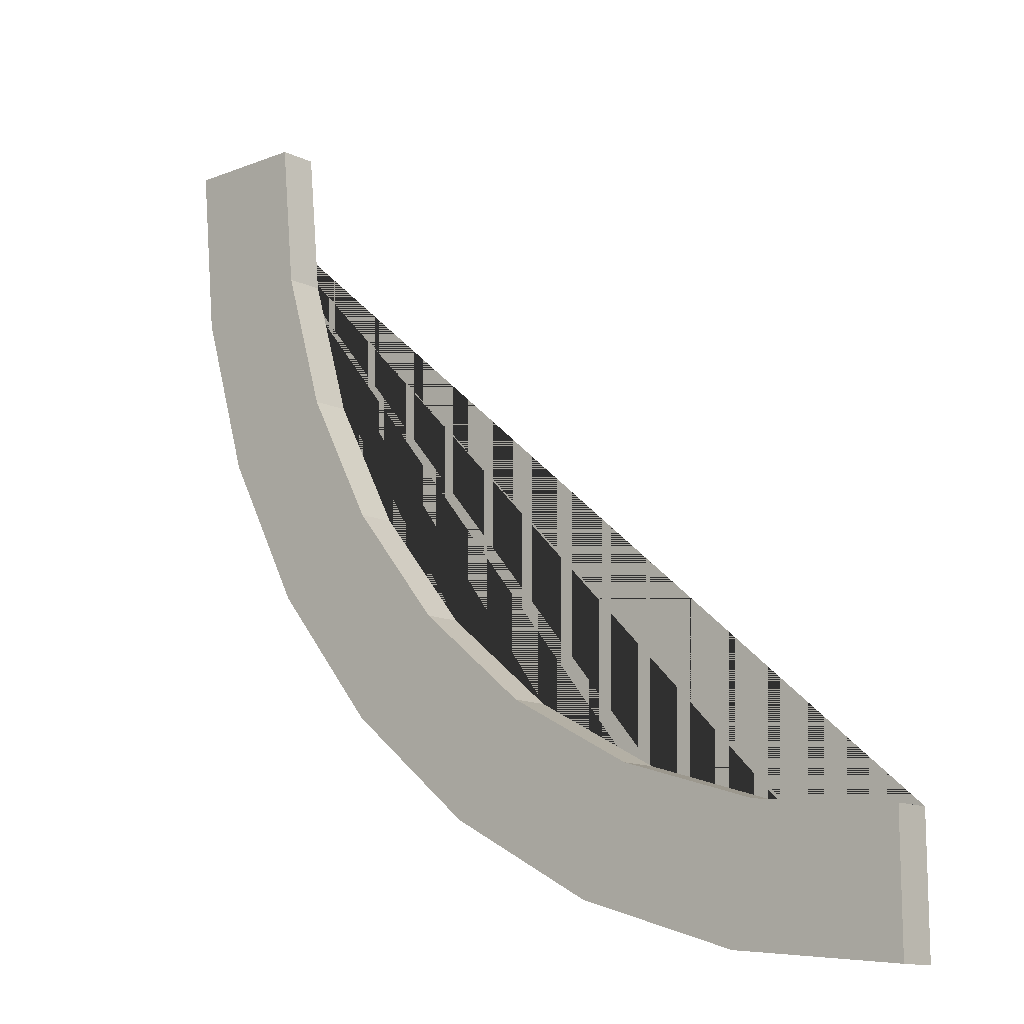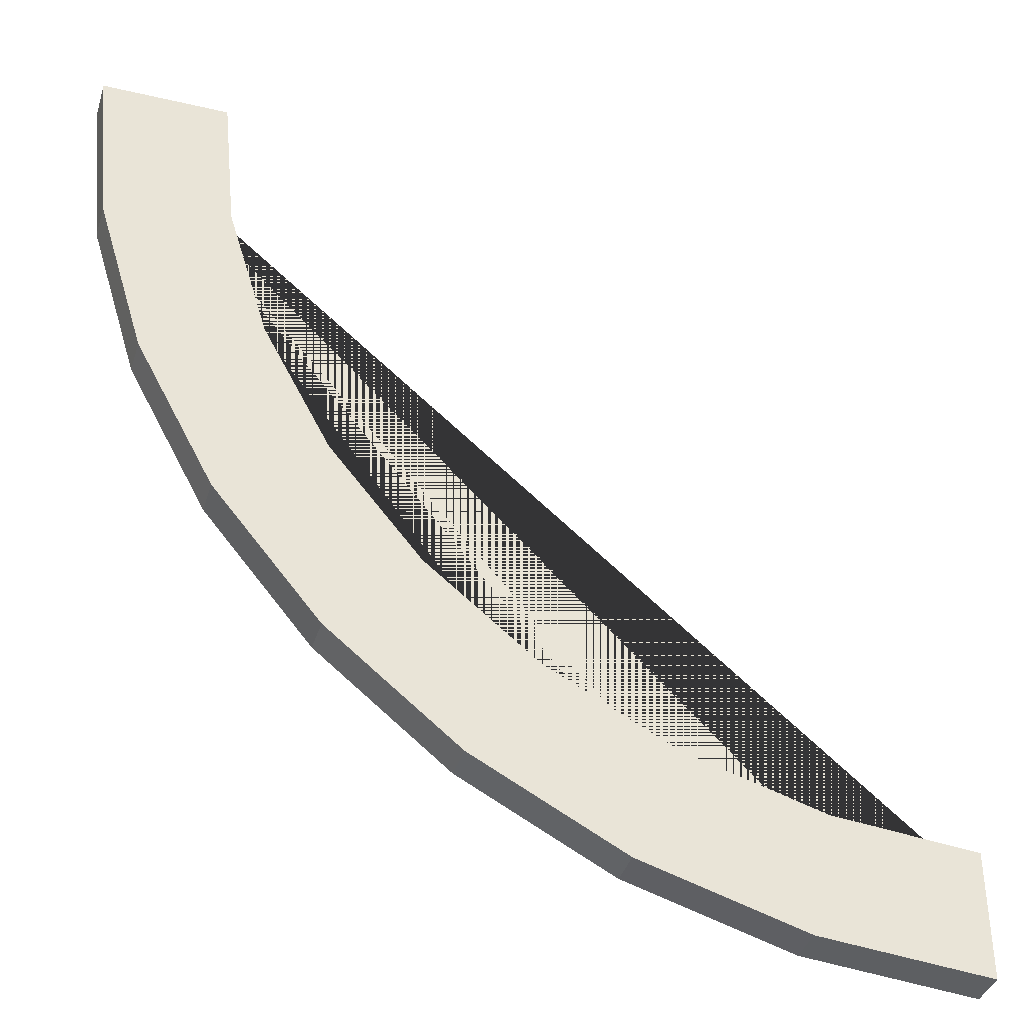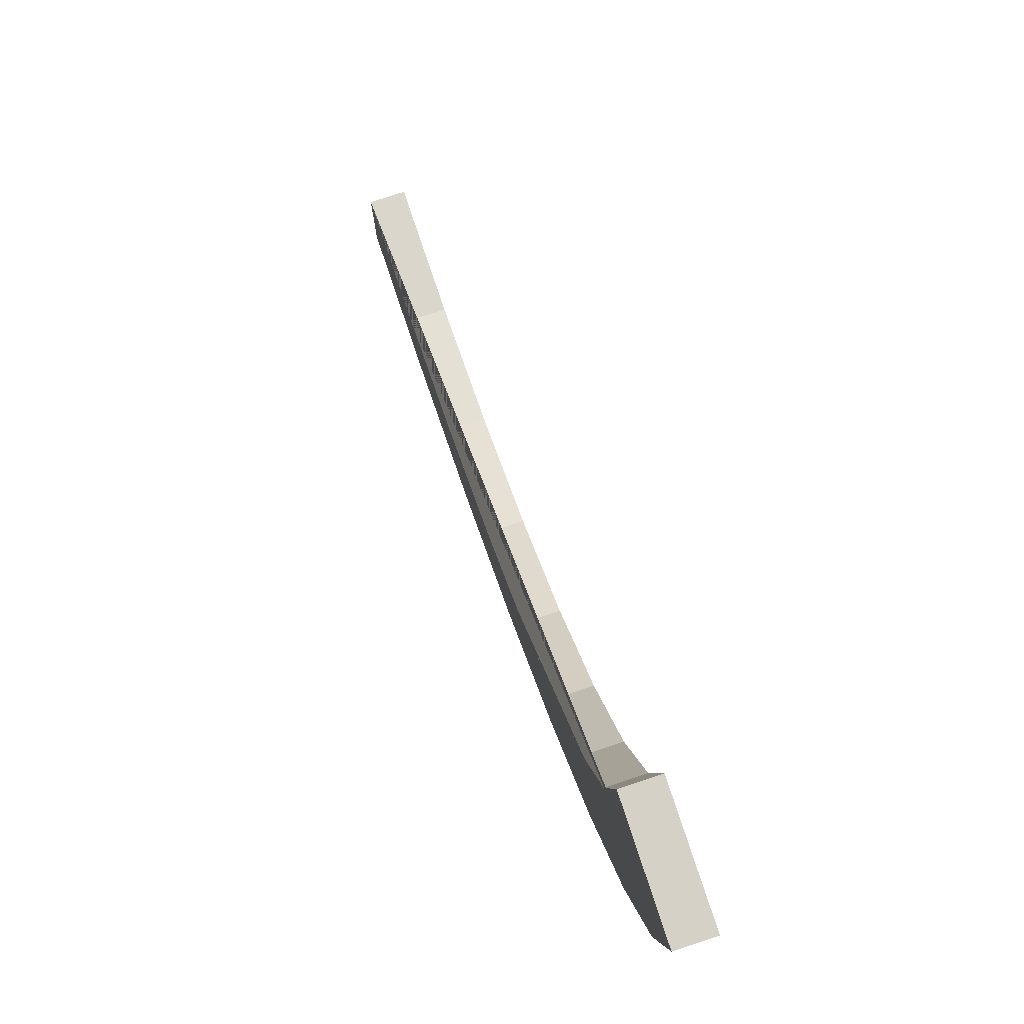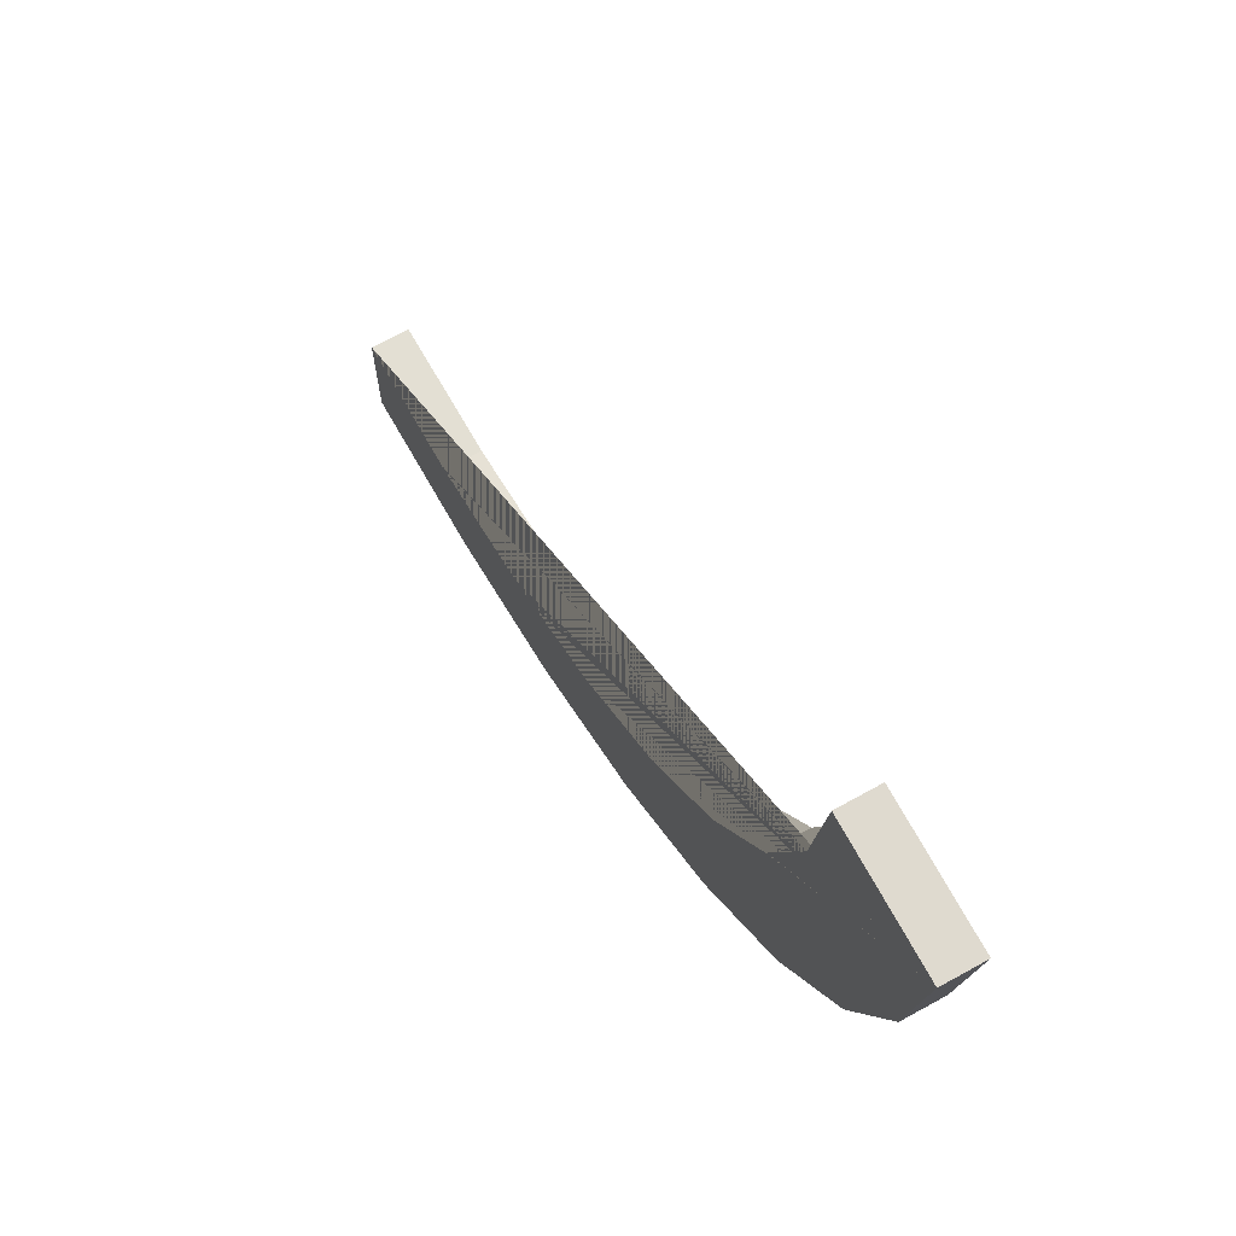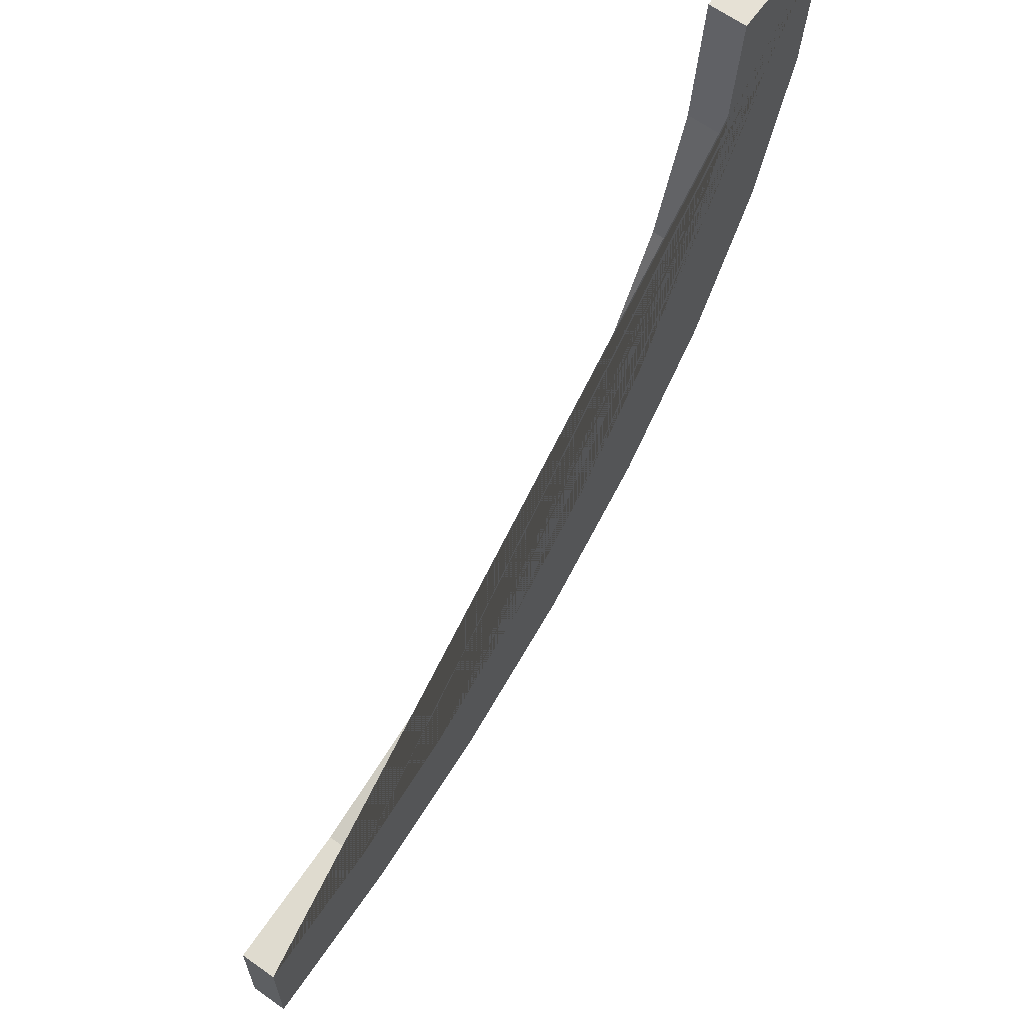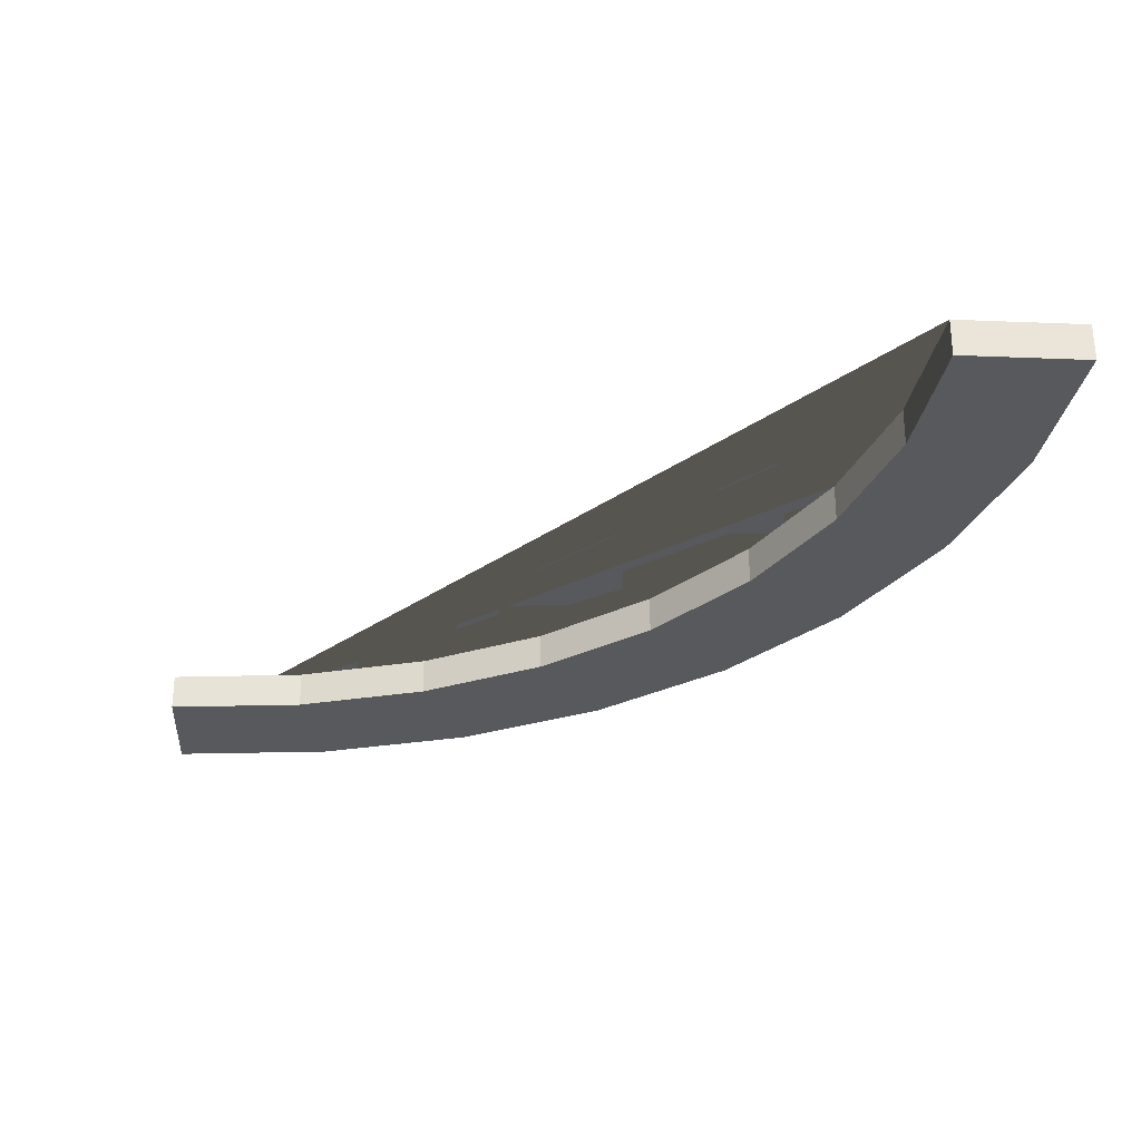
<metadata>
{"format":"obj","ext":"obj","renderer":"f3d","projection":"perspective","resolution":1024,"background":"white","views":[{"elev":-12.9,"azim":42.4,"up":"+Z"},{"elev":-38.4,"azim":-16.6,"up":"+Z"},{"elev":78.8,"azim":-108.3,"up":"+Z"},{"elev":70.6,"azim":-118.8,"up":"+Z"},{"elev":64.7,"azim":125.5,"up":"+Z"},{"elev":-29.4,"azim":86.6,"up":"+Y"}]}
</metadata>
<code>
o quarterCircle
v 0.6705 -0.02362 -0.8084
v 0.6705 0.02014 -0.8084
v -0.3295 -0.02362 0.1916
v -0.3295 0.02014 0.1916
v -0.3103 -0.02362 -0.003474
v -0.3103 0.02014 -0.003474
v -0.2534 -0.02362 -0.1911
v -0.2534 0.02014 -0.1911
v -0.161 -0.02362 -0.364
v -0.161 0.02014 -0.364
v -0.03661 -0.02362 -0.5155
v -0.03661 0.02014 -0.5155
v 0.1149 -0.02362 -0.6399
v 0.1149 0.02014 -0.6399
v 0.2878 -0.02362 -0.7323
v 0.2878 0.02014 -0.7323
v 0.4754 -0.02362 -0.7892
v 0.4754 0.02014 -0.7892
v 0.6705 -0.02362 -0.6626
v 0.6705 0.02014 -0.6626
v -0.1837 -0.02362 0.1916
v -0.1837 0.02014 0.1916
v -0.1673 -0.02362 0.02497
v -0.1673 0.02014 0.02497
v -0.1187 -0.02362 -0.1353
v -0.1187 0.02014 -0.1353
v -0.03976 -0.02362 -0.283
v -0.03976 0.02014 -0.283
v 0.06647 -0.02362 -0.4124
v 0.06647 0.02014 -0.4124
v 0.1959 -0.02362 -0.5186
v 0.1959 0.02014 -0.5186
v 0.3436 -0.02362 -0.5976
v 0.3436 0.02014 -0.5976
v 0.5038 -0.02362 -0.6462
v 0.5038 0.02014 -0.6462
v -0.3295 0.02014 0.1916
v -0.3295 -0.02362 0.1916
v -0.3103 -0.02362 -0.003474
v -0.3103 0.02014 -0.003474
v -0.2534 -0.02362 -0.1911
v -0.2534 0.02014 -0.1911
v -0.161 -0.02362 -0.364
v -0.161 0.02014 -0.364
v -0.03661 -0.02362 -0.5155
v -0.03661 0.02014 -0.5155
v 0.1149 -0.02362 -0.6399
v 0.1149 0.02014 -0.6399
v 0.2878 -0.02362 -0.7323
v 0.2878 0.02014 -0.7323
v 0.4754 0.02014 -0.7892
v -0.1837 0.02014 0.1916
v -0.1837 -0.02362 0.1916
v -0.1673 -0.02362 0.02497
v -0.1673 0.02014 0.02497
v -0.1187 -0.02362 -0.1353
v -0.1187 0.02014 -0.1353
v -0.03976 -0.02362 -0.283
v -0.03976 0.02014 -0.283
v 0.06647 -0.02362 -0.4124
v 0.06647 0.02014 -0.4124
v 0.1959 -0.02362 -0.5186
v 0.1959 0.02014 -0.5186
v 0.3436 -0.02362 -0.5976
v 0.3436 0.02014 -0.5976
v 0.5038 -0.02362 -0.6462
v 0.5038 0.02014 -0.6462
f 3 4 6 5
f 5 6 8 7
f 7 8 10 9
f 9 10 12 11
f 11 12 14 13
f 13 14 16 15
f 15 16 18 17
f 17 18 2 1
f 21 23 24 22
f 23 25 26 24
f 25 27 28 26
f 27 29 30 28
f 29 31 32 30
f 31 33 34 32
f 33 35 36 34
f 35 19 20 36
f 5 23 21 3
f 4 22 24 6
f 7 25 23 5
f 6 24 26 8
f 9 27 25 7
f 8 26 28 10
f 11 29 27 9
f 10 28 30 12
f 13 31 29 11
f 12 30 32 14
f 15 33 31 13
f 14 32 34 16
f 17 35 33 15
f 16 34 36 18
f 1 19 35 17
f 18 36 20 2
f 4 6 8 10 12 14 16 18 2 20 36 34 32 30 28 26 24 22
f 4 3 21 22
f 38 39 40 37
f 39 41 42 40
f 41 43 44 42
f 43 45 46 44
f 45 47 48 46
f 47 49 50 48
f 53 52 55 54
f 54 55 57 56
f 56 57 59 58
f 58 59 61 60
f 60 61 63 62
f 62 63 65 64
f 64 65 67 66
f 39 38 53 54
f 37 40 55 52
f 41 39 54 56
f 40 42 57 55
f 43 41 56 58
f 42 44 59 57
f 45 43 58 60
f 44 46 61 59
f 47 45 60 62
f 46 48 63 61
f 49 47 62 64
f 48 50 65 63
f 50 51 67 65
f 37 52 53 38
f 35 19 20 36 66 67
f 19 1 2 20

</code>
